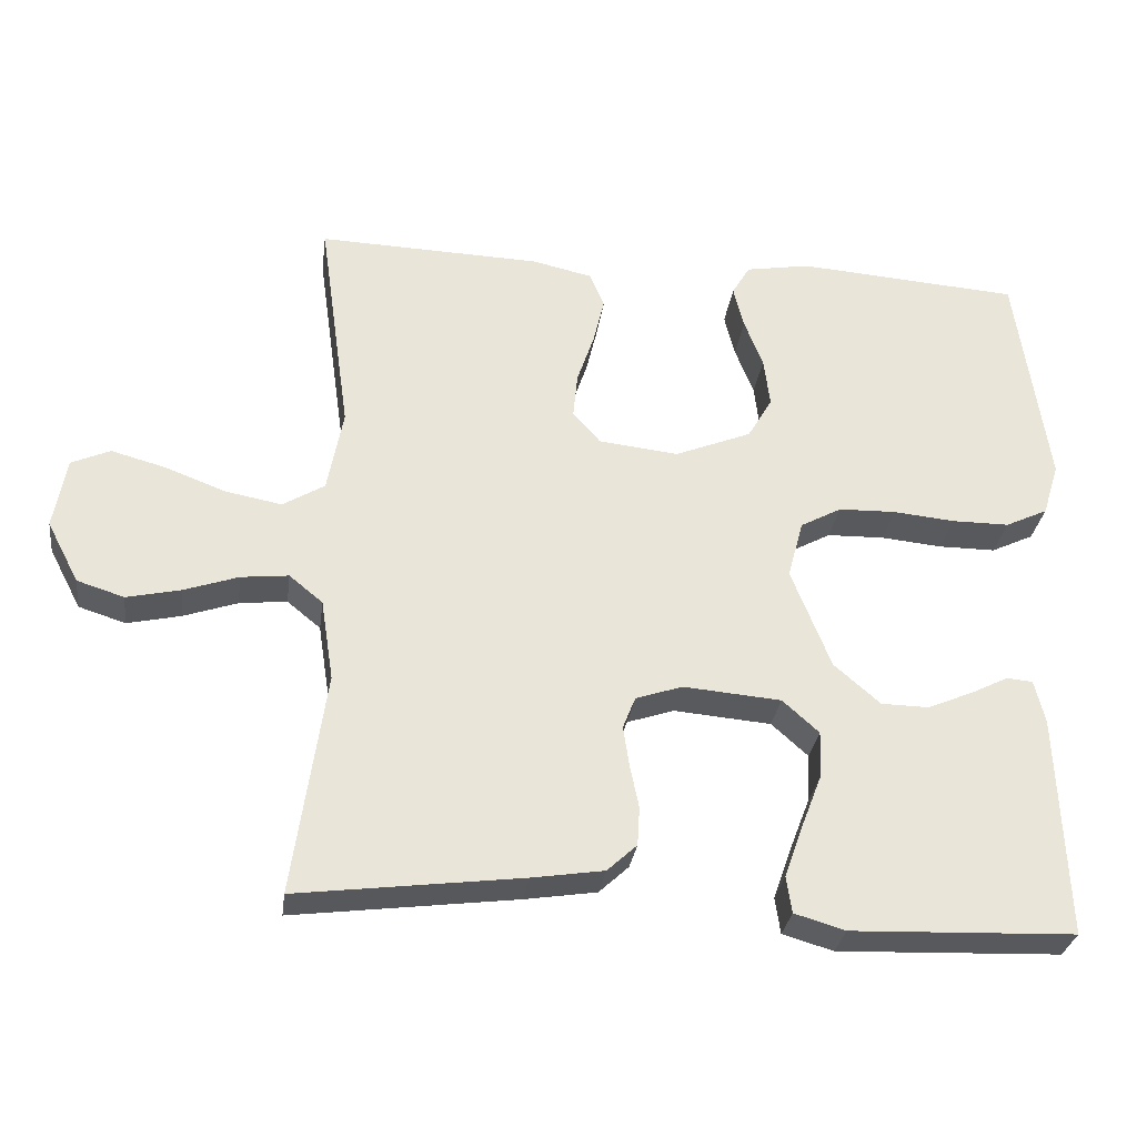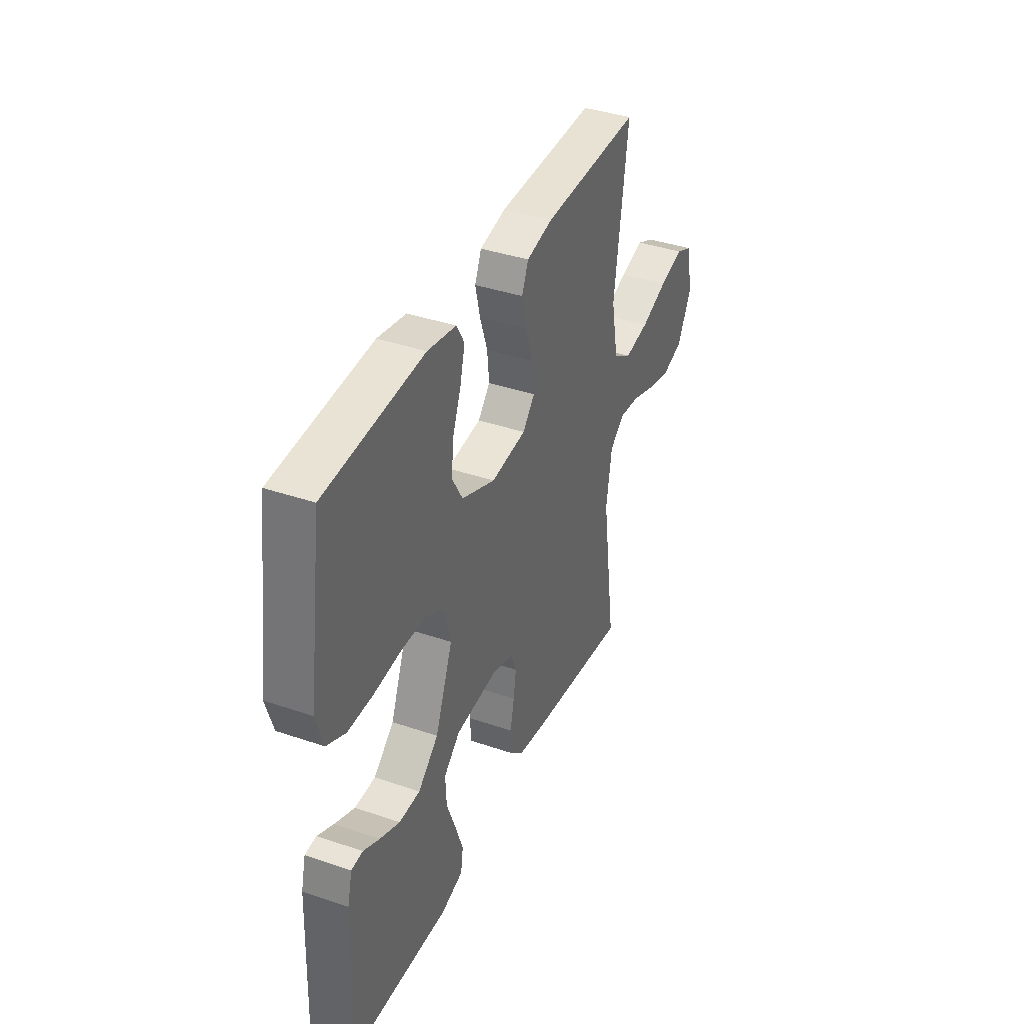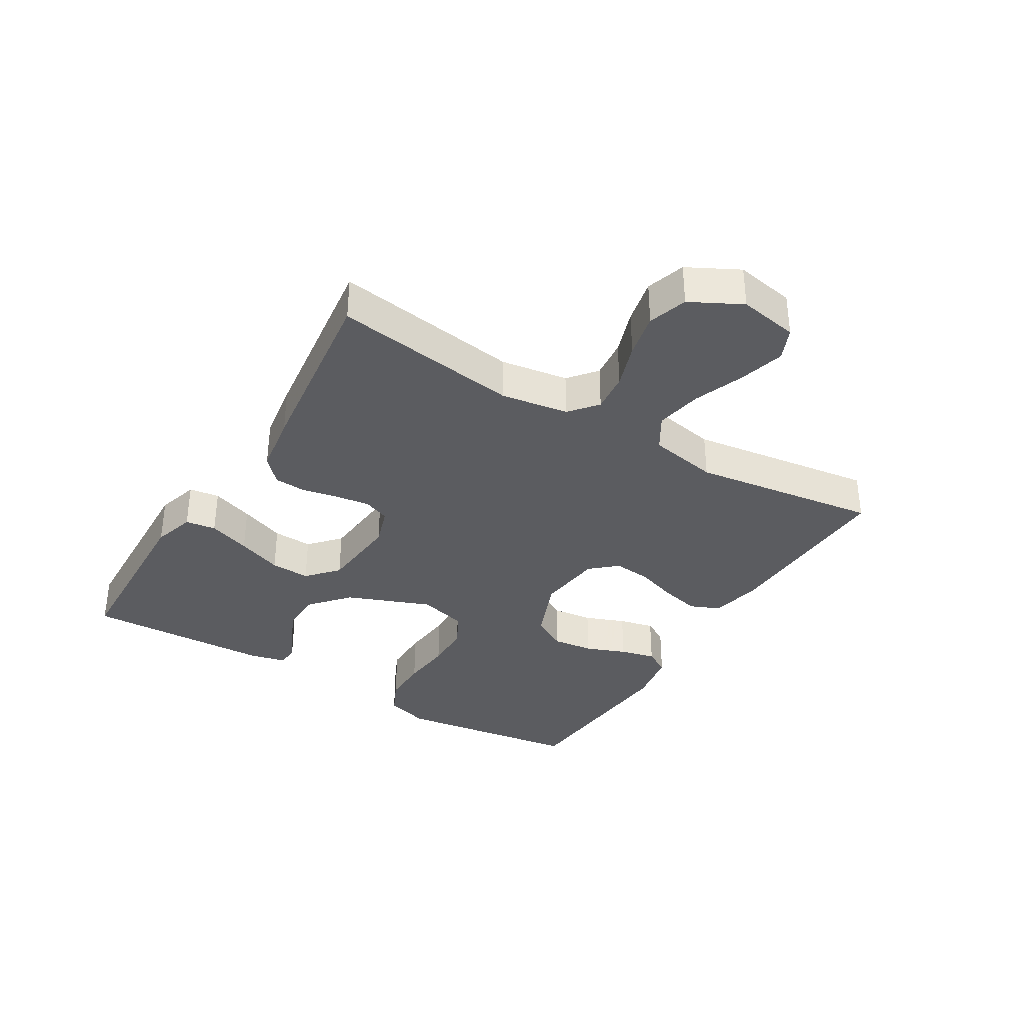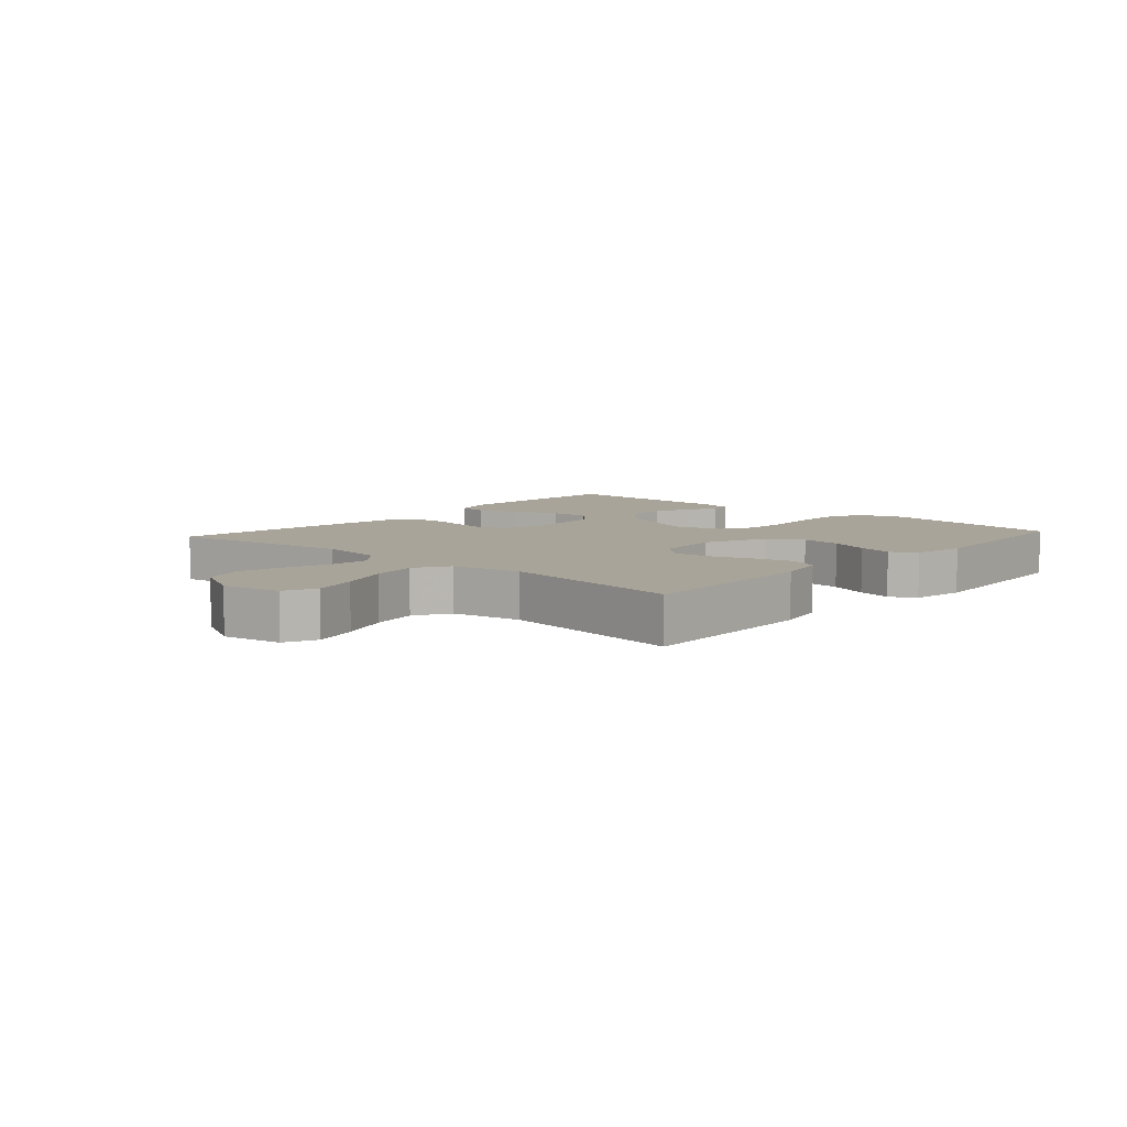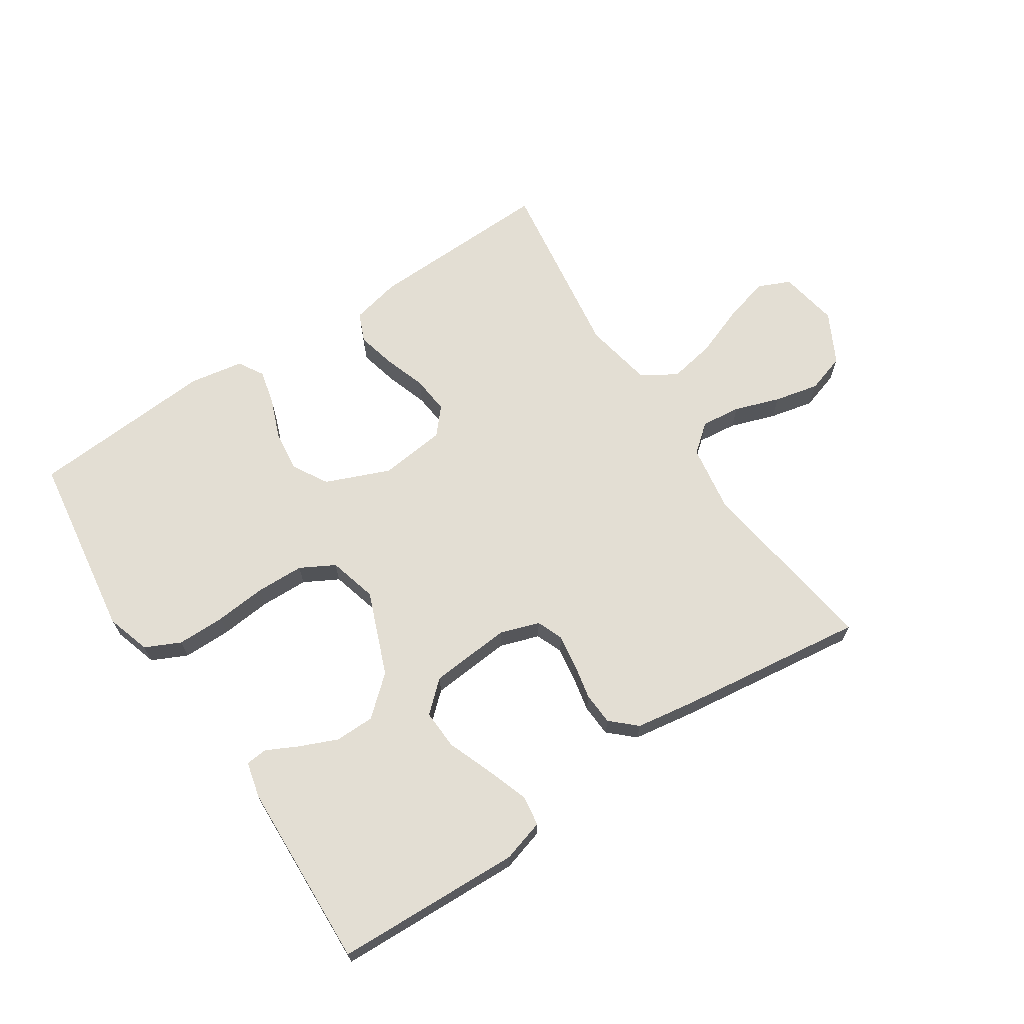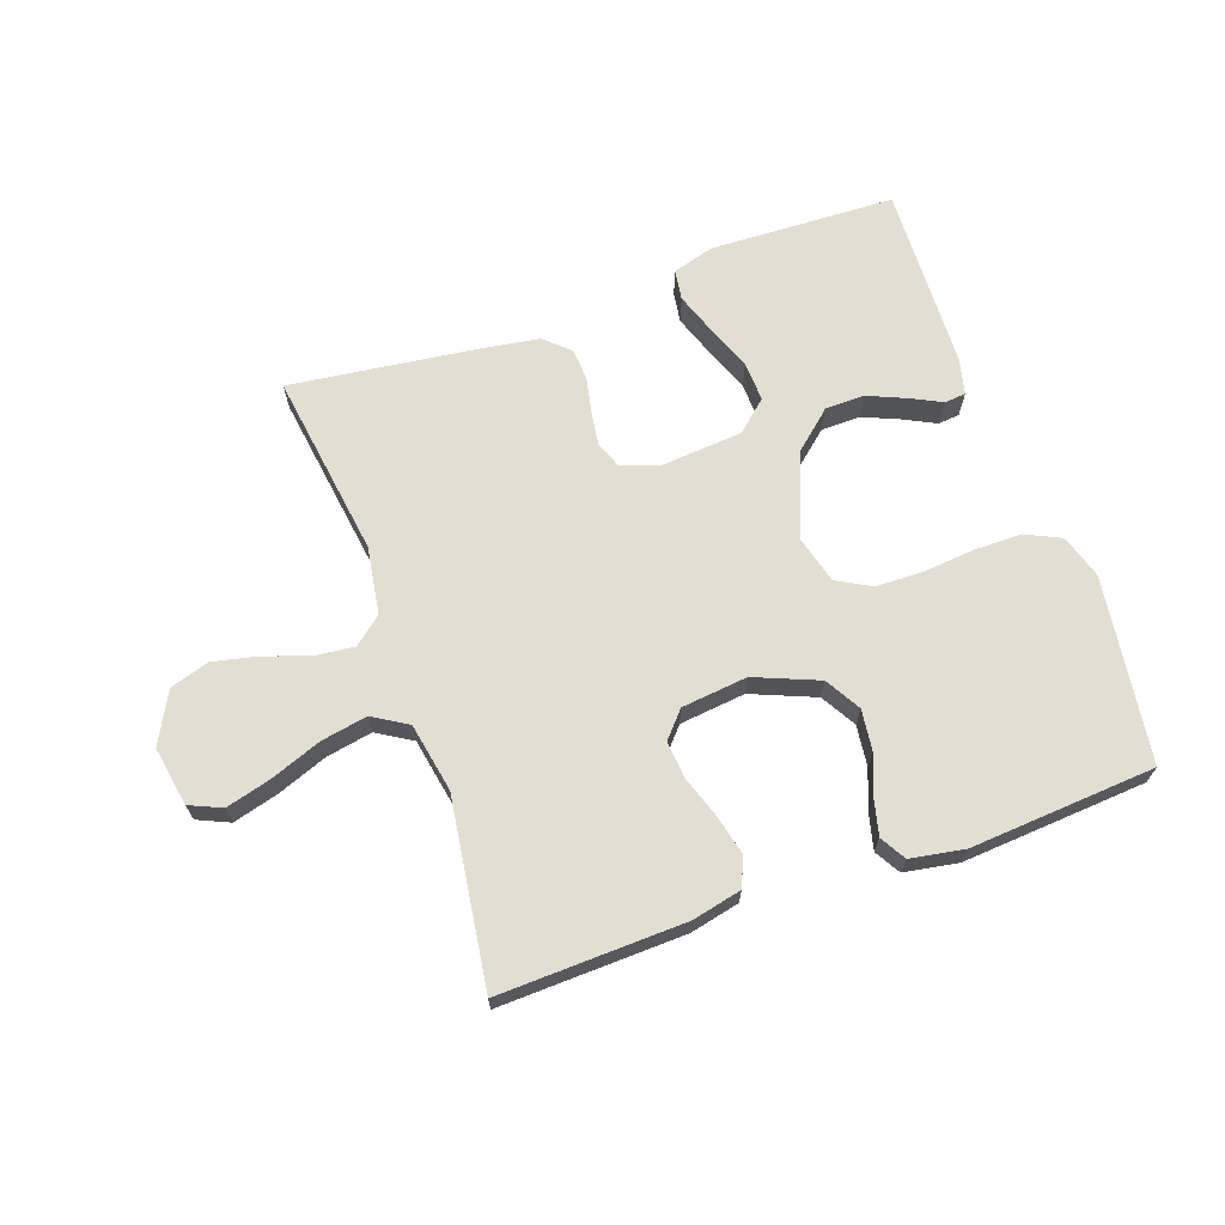
<metadata>
{"format":"obj","ext":"obj","renderer":"f3d","projection":"perspective","resolution":1024,"background":"white","views":[{"elev":-30.1,"azim":-7.6,"up":"+Z"},{"elev":38.4,"azim":113.4,"up":"+Z"},{"elev":-35.1,"azim":-121.2,"up":"+Y"},{"elev":7.3,"azim":-48.2,"up":"+Y"},{"elev":67.3,"azim":146.6,"up":"+Y"},{"elev":67.6,"azim":-19.4,"up":"+Y"}]}
</metadata>
<code>
v 0.5 0.07 0.5
v 0.542 0.07 0.2
v 0.52 0.07 0.129
v 0.463 0.07 0.102
v 0.386 0.07 0.102
v 0.303 0.07 0.11
v 0.226 0.07 0.108
v 0.171 0.07 0.078
v 0.15 0.07 0
v 0.203 0.07 -0.135
v 0.265 0.07 -0.189
v 0.329 0.07 -0.19
v 0.39 0.07 -0.164
v 0.44 0.07 -0.139
v 0.475 0.07 -0.142
v 0.489 0.07 -0.2
v 0.5 0.07 -0.5
v 0.2 0.07 -0.511
v 0.132 0.07 -0.491
v 0.125 0.07 -0.442
v 0.149 0.07 -0.374
v 0.177 0.07 -0.301
v 0.18 0.07 -0.237
v 0.131 0.07 -0.193
v 0 0.07 -0.182
v -0.063 0.07 -0.203
v -0.08 0.07 -0.246
v -0.072 0.07 -0.3
v -0.06 0.07 -0.358
v -0.063 0.07 -0.41
v -0.103 0.07 -0.447
v -0.2 0.07 -0.462
v -0.5 0.07 -0.5
v -0.457 0.07 -0.2
v -0.474 0.07 -0.091
v -0.519 0.07 -0.054
v -0.583 0.07 -0.061
v -0.656 0.07 -0.086
v -0.728 0.07 -0.102
v -0.791 0.07 -0.082
v -0.834 0.07 0
v -0.817 0.07 0.096
v -0.765 0.07 0.119
v -0.692 0.07 0.099
v -0.61 0.07 0.068
v -0.535 0.07 0.054
v -0.479 0.07 0.088
v -0.458 0.07 0.2
v -0.5 0.07 0.5
v -0.2 0.07 0.49
v -0.12 0.07 0.472
v -0.1 0.07 0.425
v -0.115 0.07 0.362
v -0.138 0.07 0.294
v -0.144 0.07 0.233
v -0.107 0.07 0.191
v 0 0.07 0.179
v 0.103 0.07 0.221
v 0.136 0.07 0.278
v 0.128 0.07 0.344
v 0.103 0.07 0.409
v 0.089 0.07 0.466
v 0.113 0.07 0.507
v 0.2 0.07 0.522
v 0.5 0 0.5
v 0.542 0 0.2
v 0.52 0 0.129
v 0.463 0 0.102
v 0.386 0 0.102
v 0.303 0 0.11
v 0.226 0 0.108
v 0.171 0 0.078
v 0.15 0 0
v 0.203 0 -0.135
v 0.265 0 -0.189
v 0.329 0 -0.19
v 0.39 0 -0.164
v 0.44 0 -0.139
v 0.475 0 -0.142
v 0.489 0 -0.2
v 0.5 0 -0.5
v 0.2 0 -0.511
v 0.132 0 -0.491
v 0.125 0 -0.442
v 0.149 0 -0.374
v 0.177 0 -0.301
v 0.18 0 -0.237
v 0.131 0 -0.193
v 0 0 -0.182
v -0.063 0 -0.203
v -0.08 0 -0.246
v -0.072 0 -0.3
v -0.06 0 -0.358
v -0.063 0 -0.41
v -0.103 0 -0.447
v -0.2 0 -0.462
v -0.5 0 -0.5
v -0.457 0 -0.2
v -0.474 0 -0.091
v -0.519 0 -0.054
v -0.583 0 -0.061
v -0.656 0 -0.086
v -0.728 0 -0.102
v -0.791 0 -0.082
v -0.834 0 0
v -0.817 0 0.096
v -0.765 0 0.119
v -0.692 0 0.099
v -0.61 0 0.068
v -0.535 0 0.054
v -0.479 0 0.088
v -0.458 0 0.2
v -0.5 0 0.5
v -0.2 0 0.49
v -0.12 0 0.472
v -0.1 0 0.425
v -0.115 0 0.362
v -0.138 0 0.294
v -0.144 0 0.233
v -0.107 0 0.191
v 0 0 0.179
v 0.103 0 0.221
v 0.136 0 0.278
v 0.128 0 0.344
v 0.103 0 0.409
v 0.089 0 0.466
v 0.113 0 0.507
v 0.2 0 0.522
f 60 61 62 63
f 59 60 63 64
f 51 52 53 54
f 49 50 51 54
f 48 49 54 55
f 47 48 55 56
f 42 43 44 45
f 42 45 46
f 41 42 46
f 40 41 46
f 37 38 39 40
f 36 37 40 46
f 35 36 46 47
f 31 32 33 34
f 28 29 30 31
f 27 28 31 34
f 26 27 34 35
f 19 20 21 22
f 17 18 19 22
f 17 22 23
f 16 17 23 24
f 13 14 15 16
f 12 13 16
f 11 12 16 24
f 3 4 5 6
f 3 6 7
f 2 3 7
f 59 64 1 2
f 58 59 2 7
f 57 58 7 8
f 56 57 8 9
f 47 56 9 10
f 25 26 35 47
f 24 25 47
f 10 11 24 47
f 127 126 125 124
f 128 127 124 123
f 118 117 116 115
f 118 115 114 113
f 119 118 113 112
f 120 119 112 111
f 109 108 107 106
f 110 109 106
f 110 106 105
f 110 105 104
f 104 103 102 101
f 110 104 101 100
f 111 110 100 99
f 98 97 96 95
f 95 94 93 92
f 98 95 92 91
f 99 98 91 90
f 86 85 84 83
f 86 83 82 81
f 87 86 81
f 88 87 81 80
f 80 79 78 77
f 80 77 76
f 88 80 76 75
f 70 69 68 67
f 71 70 67
f 71 67 66
f 66 65 128 123
f 71 66 123 122
f 72 71 122 121
f 73 72 121 120
f 74 73 120 111
f 111 99 90 89
f 111 89 88
f 111 88 75 74
f 1 65 66 2
f 2 66 67 3
f 3 67 68 4
f 4 68 69 5
f 5 69 70 6
f 6 70 71 7
f 7 71 72 8
f 8 72 73 9
f 9 73 74 10
f 10 74 75 11
f 11 75 76 12
f 12 76 77 13
f 13 77 78 14
f 14 78 79 15
f 15 79 80 16
f 16 80 81 17
f 17 81 82 18
f 18 82 83 19
f 19 83 84 20
f 20 84 85 21
f 21 85 86 22
f 22 86 87 23
f 23 87 88 24
f 24 88 89 25
f 25 89 90 26
f 26 90 91 27
f 27 91 92 28
f 28 92 93 29
f 29 93 94 30
f 30 94 95 31
f 31 95 96 32
f 32 96 97 33
f 33 97 98 34
f 34 98 99 35
f 35 99 100 36
f 36 100 101 37
f 37 101 102 38
f 38 102 103 39
f 39 103 104 40
f 40 104 105 41
f 41 105 106 42
f 42 106 107 43
f 43 107 108 44
f 44 108 109 45
f 45 109 110 46
f 46 110 111 47
f 47 111 112 48
f 48 112 113 49
f 49 113 114 50
f 50 114 115 51
f 51 115 116 52
f 52 116 117 53
f 53 117 118 54
f 54 118 119 55
f 55 119 120 56
f 56 120 121 57
f 57 121 122 58
f 58 122 123 59
f 59 123 124 60
f 60 124 125 61
f 61 125 126 62
f 62 126 127 63
f 63 127 128 64
f 64 128 65 1

</code>
